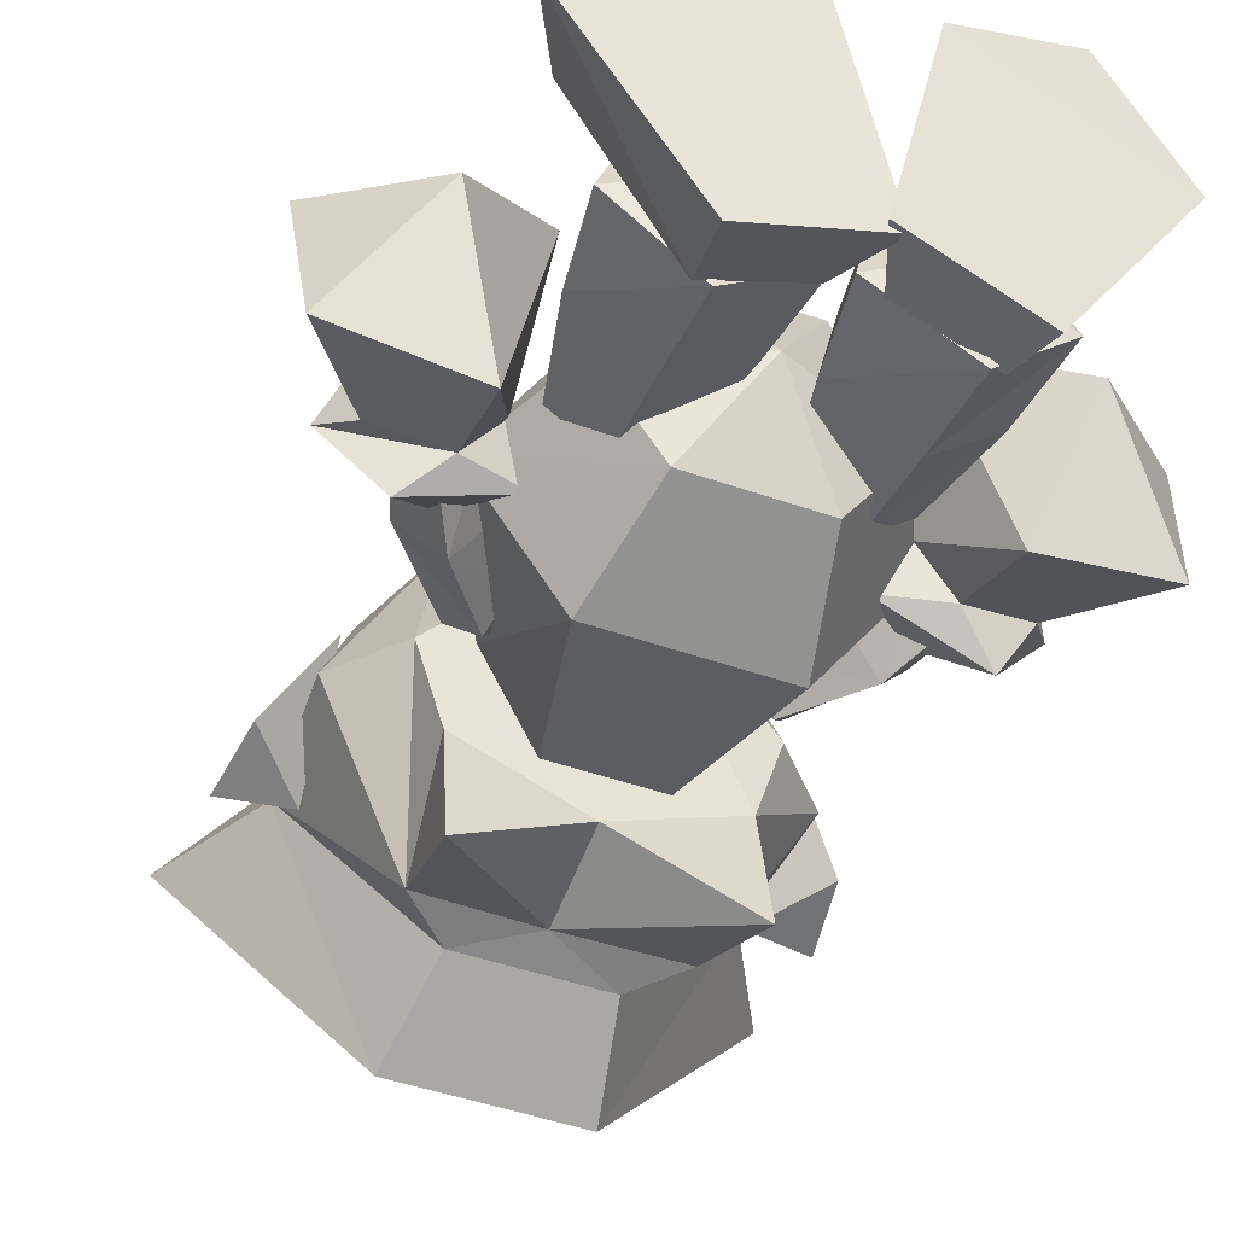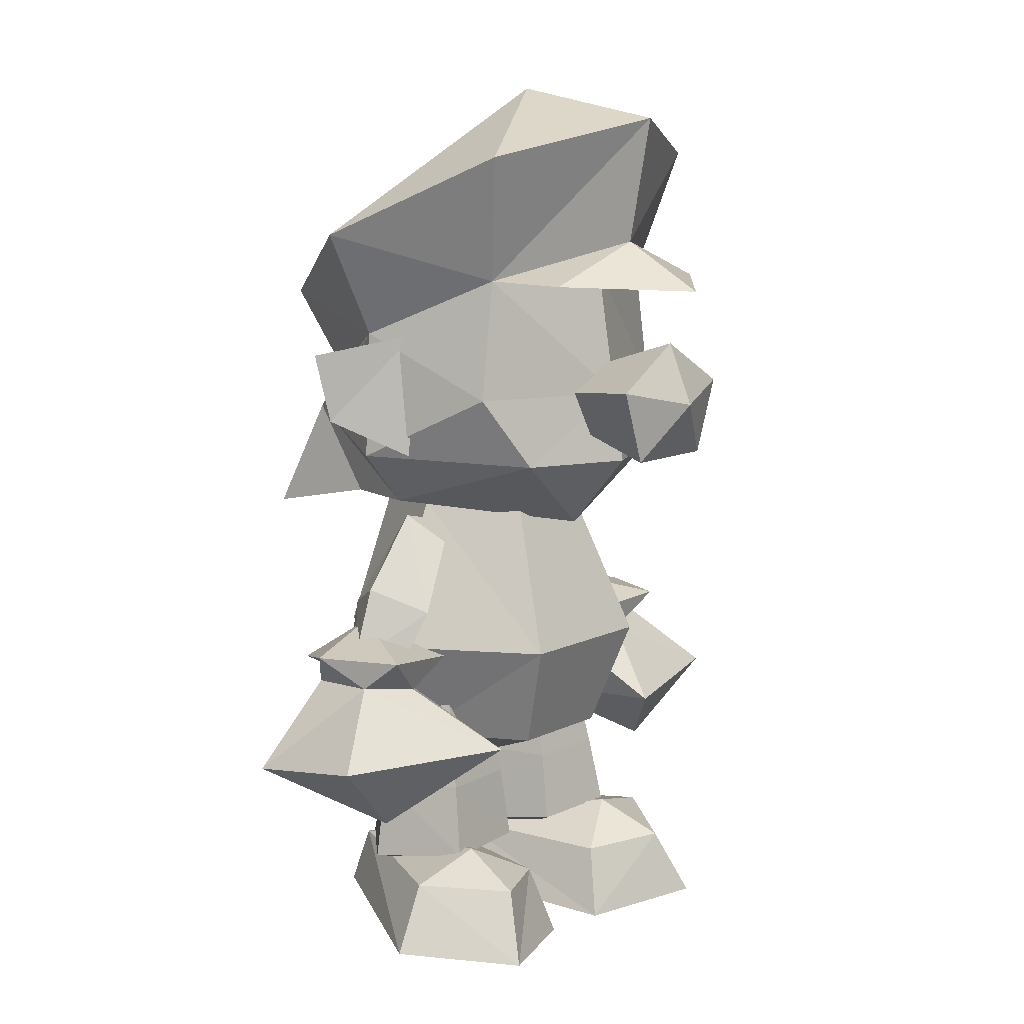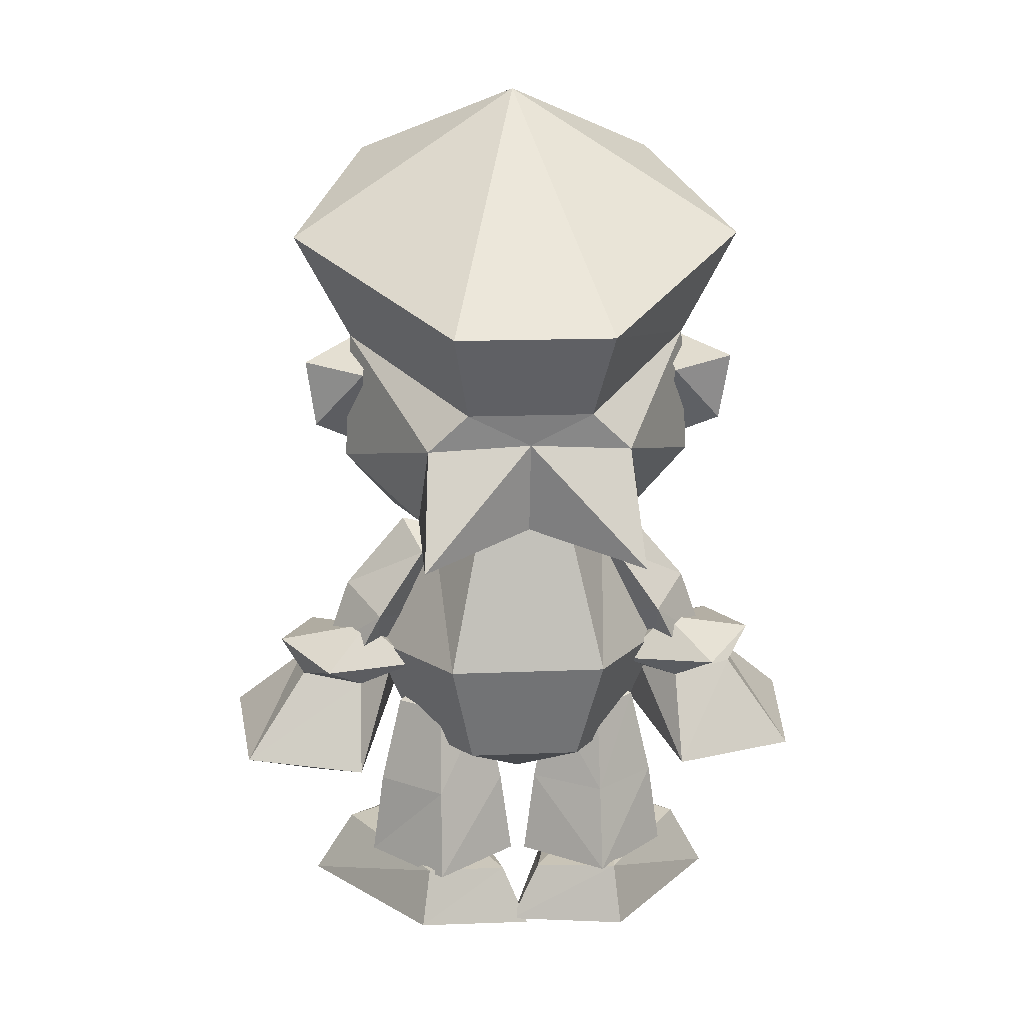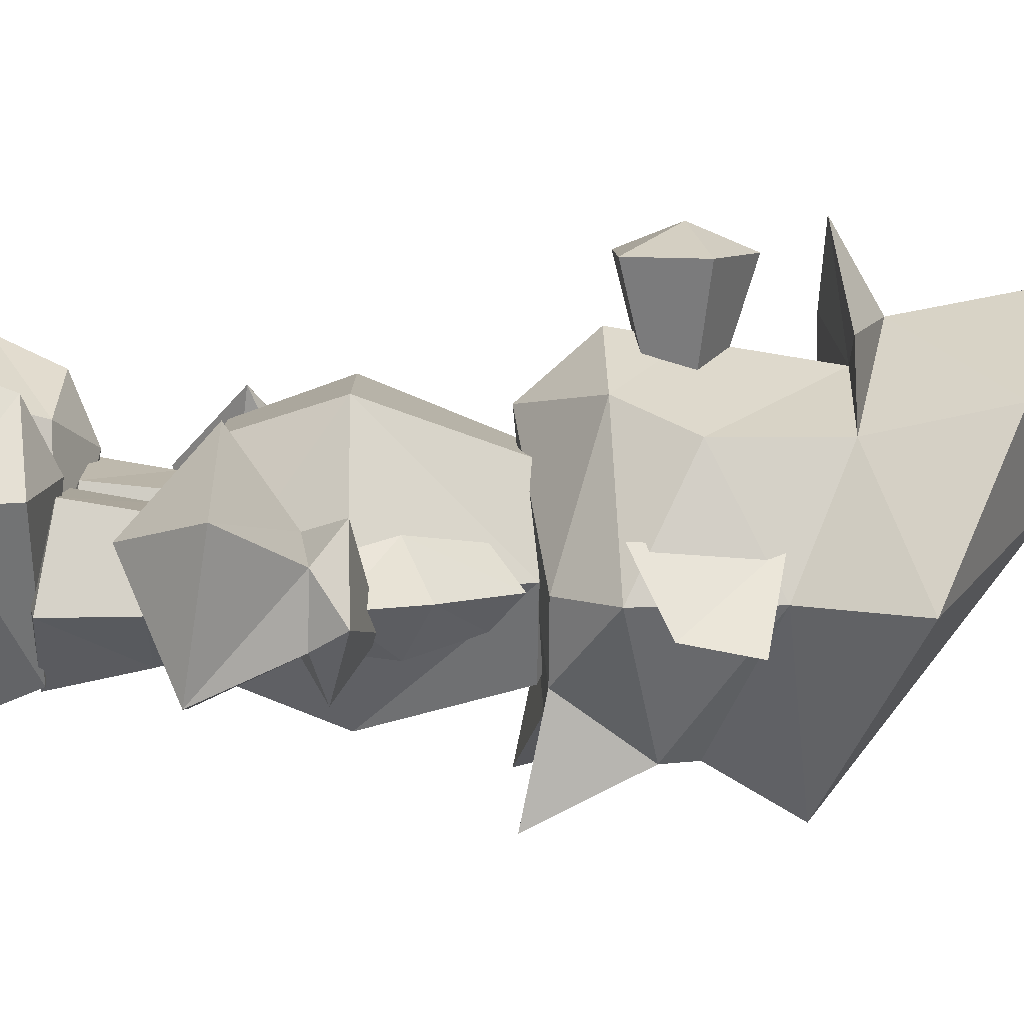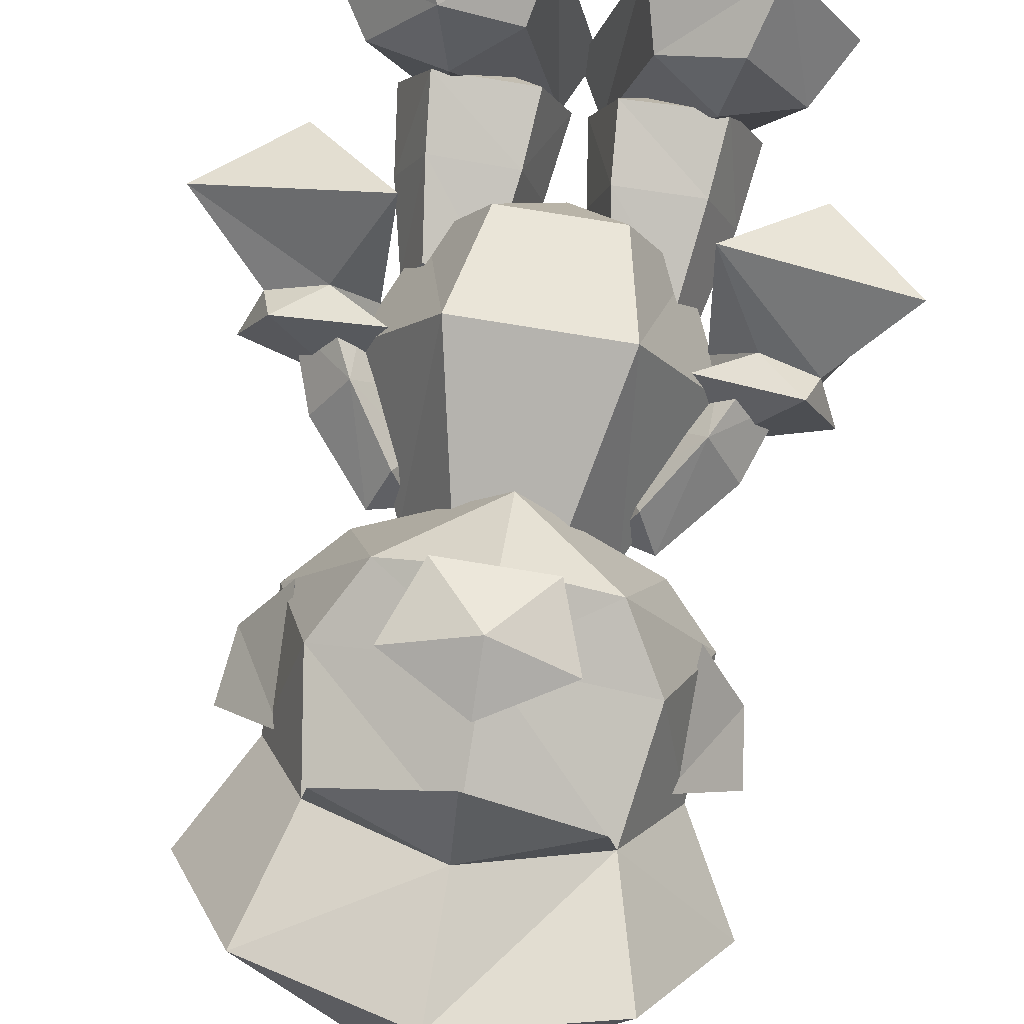
<metadata>
{"format":"obj","ext":"obj","renderer":"f3d","projection":"perspective","resolution":1024,"background":"white","views":[{"elev":-47.6,"azim":-21.5,"up":"+Z"},{"elev":10.6,"azim":-50.7,"up":"+Y"},{"elev":15.0,"azim":174.8,"up":"+Y"},{"elev":8.6,"azim":88.9,"up":"+Z"},{"elev":78.8,"azim":-170.8,"up":"+Z"}]}
</metadata>
<code>
v  -0.0726 0.172 -0.0248
v  -0.1015 0.1478 -0.0004
v  -0.0887 0.184 -0.0002
v  -0.0723 0.1725 0.0243
v  -0.074 0.1363 -0.0005
v  -0.0555 0.1659 -0.0004
v  -0.0877 0.1404 0.0165
v  -0.0884 0.1405 -0.0173
g armr_0_0_150
f 1 2 3
f 2 4 3
f 4 5 6
f 2 7 4
f 5 1 6
f 4 7 5
f 5 8 1
f 1 8 2
v  0.0745 0.1362 -0.0004
v  0.0882 0.1402 0.0166
v  0.0731 0.1717 0.0235
v  0.056 0.1659 -0.0012
v  0.102 0.1477 -0.0003
v  0.0733 0.1718 -0.0244
v  0.0893 0.184 0.0001
v  0.0888 0.1405 -0.0171
g arml_0_0_151
f 9 10 11
f 9 11 12
f 13 11 10
f 14 9 12
f 13 14 15
f 13 15 11
f 13 16 14
f 14 16 9
v  -0.1044 0.2721 -0.0117
v  -0.0802 0.2986 -0.0197
v  -0.0825 0.255 0.0217
v  -0.109 0.3055 -0.0174
v  -0.0768 0.3159 0.0205
v  -0.0377 0.2906 0.124
v  -0.0009 0.2803 0.0217
v  -0.025 0.255 0.124
v  -0.0009 0.3124 0.124
v  0.0244 0.255 0.124
v  0.0382 0.2906 0.124
v  -0.0009 0.2825 0.1366
v  0.0796 0.2986 -0.0197
v  0.1038 0.2721 -0.0117
v  0.0808 0.255 0.0217
v  0.0762 0.3159 0.0205
v  0.1084 0.3055 -0.0174
g head_0_0_152
f 17 18 19
f 18 17 20
f 17 21 20
f 20 21 18
f 22 23 24
f 21 17 19
f 25 23 22
f 24 23 26
f 26 23 27
f 28 22 24
f 23 25 27
f 28 24 26
f 28 26 27
f 28 25 22
f 29 30 31
f 25 28 27
f 32 33 29
f 30 29 33
f 30 32 31
f 32 30 33
v  -0.0009 0.2274 -0.0612
v  -0.0538 0.2274 -0.0393
v  -0.055 0.2158 -0.0968
v  -0.0503 0.2699 -0.0703
v  -0.0009 0.2721 -0.0692
v  -0.0652 0.2274 -0.0014
v  -0.0894 0.2538 -0.0014
v  0.0531 0.2158 -0.0968
v  -0.0308 0.2883 -0.0737
v  -0.0859 0.3159 -0.0014
v  0.0497 0.2699 -0.0703
v  0.0531 0.2274 -0.0393
v  0.0302 0.2883 -0.0737
v  0.0853 0.3159 -0.0014
v  0.0888 0.2538 -0.0014
v  0.0646 0.2274 -0.0014
g head_0_0_153
f 34 35 36
f 37 36 35
f 36 38 34
f 36 37 38
f 39 40 37
f 39 37 35
f 38 41 34
f 37 42 38
f 37 43 42
f 37 40 43
f 44 41 38
f 45 34 41
f 41 44 45
f 38 42 46
f 47 44 46
f 46 44 38
f 45 44 48
f 47 48 44
f 45 48 49
v  -0.0607 0.3435 0.0584
v  -0.0009 0.3619 0.0987
v  -0.0009 0.4228 0.1102
v  -0.0768 0.4044 0.0734
v  0.06 0.3435 0.0584
v  0.0762 0.4044 0.0734
g head_2D4B2E3B_0_072
f 50 51 52
f 50 52 53
f 51 54 55
f 51 55 52
v  -0.0154 0.0406 0.0321
v  -0.0577 0.0763 0.0303
v  -0.0612 0.0404 0.036
v  -0.072 0.0759 -0.007
v  -0.0775 0.0359 -0.0082
v  -0.0179 0.0761 0.028
v  -0.0403 0.0258 0.0021
v  -0.0033 0.0348 -0.0131
v  -0.0089 0.0756 -0.0108
v  -0.0424 0.0335 -0.0426
v  -0.042 0.075 -0.0328
g legr_0_0_154
f 56 57 58
f 59 58 57
f 59 60 58
f 56 61 57
f 58 62 56
f 60 62 58
f 61 63 64
f 61 56 63
f 56 62 63
f 64 65 66
f 63 62 65
f 64 63 65
f 59 65 60
f 59 66 65
f 65 62 60
v  -0.0281 0.0999 -0.0413
v  -0.0008 0.0775 0.0004
v  -0.0546 0.0999 0.0004
v  -0.078 0.1518 0.0004
v  -0.0281 0.0999 0.0553
v  -0.0393 0.1518 -0.0595
v  -0.0454 0.2239 0.0004
v  -0.0393 0.1518 0.0726
v  0.0379 0.1518 -0.0595
v  0.0267 0.0999 -0.0413
v  0.0542 0.0999 0.0004
v  0.0267 0.0999 0.0553
v  -0.023 0.2239 -0.0444
v  0.0765 0.1518 0.0004
v  0.0379 0.1518 0.0726
v  -0.0008 0.2463 0.0004
v  0.045 0.2239 0.0004
v  -0.023 0.2239 0.0452
v  0.0226 0.2239 0.0452
v  0.0226 0.2239 -0.0444
g body_128A33CA_0_067
f 67 68 69
f 70 67 69
f 69 68 71
f 72 67 70
f 73 72 70
f 70 69 74
f 75 76 72
f 72 76 67
f 77 68 76
f 76 68 67
f 71 68 78
f 74 69 71
f 78 68 77
f 79 72 73
f 76 80 77
f 74 73 70
f 77 81 78
f 82 79 73
f 74 71 81
f 81 71 78
f 75 83 80
f 73 74 84
f 82 73 84
f 81 77 80
f 84 74 85
f 85 74 81
f 82 84 85
f 83 81 80
f 81 83 85
f 82 85 83
f 86 75 79
f 79 75 72
f 80 76 75
f 82 86 79
f 82 83 86
f 83 75 86
v  0.0052 0.0025 -0.0334
v  -0.0487 0.0346 -0.0414
v  -0.0091 0.0306 -0.0286
v  -0.0512 0.0061 -0.051
v  -0.109 0.0015 0.0359
v  -0.0563 0.0445 0.0398
v  -0.0917 0.0331 0.0344
v  -0.0634 0.0305 0.0723
v  -0.027 0.0286 0.0553
v  -0.0182 -0.0057 0.0653
v  -0.0739 -0.0029 0.0865
g legr_0_0_155
f 87 88 89
f 87 90 88
f 91 88 90
f 92 89 88
f 91 93 88
f 92 88 93
f 92 93 94
f 92 95 89
f 92 94 95
f 89 96 87
f 97 95 94
f 89 95 96
f 93 91 97
f 97 96 95
f 96 90 87
f 93 97 94
f 91 96 97
f 96 91 90
v  -0.0009 0.2274 -0.0612
v  0.0531 0.2274 -0.0393
v  -0.0009 0.2147 0.0642
v  -0.0538 0.2274 -0.0393
v  -0.0652 0.2274 -0.0014
v  -0.0492 0.2503 0.0734
v  -0.0009 0.2503 0.0953
v  -0.0009 0.2848 0.0895
v  -0.0607 0.3435 0.0584
v  -0.0699 0.2848 0.0596
v  -0.0859 0.3159 -0.0014
v  -0.0894 0.2538 -0.0014
v  0.0486 0.2503 0.0734
v  0.0646 0.2274 -0.0014
v  0.0888 0.2538 -0.0014
v  -0.0009 0.3481 0.0791
v  0.0693 0.2848 0.0596
v  0.0853 0.3159 -0.0014
v  0.06 0.3435 0.0584
g head_5B016C9B_0_070
f 98 99 100
f 101 98 100
f 102 100 103
f 101 100 102
f 103 104 105
f 103 100 104
f 105 106 107
f 103 105 107
f 107 108 109
f 107 106 108
f 110 100 111
f 104 100 110
f 110 105 104
f 112 110 111
f 105 113 106
f 112 114 110
f 110 114 105
f 115 114 112
f 115 116 114
f 114 113 105
f 103 107 109
f 114 116 113
f 111 100 99
f 103 109 102
v  0.0428 0.1922 -0.0013
v  0.0731 0.1717 0.0235
v  0.0509 0.2047 0.0168
v  0.056 0.1659 -0.0012
v  0.0893 0.184 0.0001
v  0.0598 0.2188 -0.001
v  0.0412 0.2144 -0.0012
v  0.0505 0.2044 -0.0179
v  0.0733 0.1718 -0.0244
g arml_0_0_156
f 117 118 119
f 117 120 118
f 118 121 122
f 118 122 119
f 123 124 117
f 125 117 124
f 125 120 117
f 123 122 124
f 121 124 122
f 121 125 124
f 123 119 122
f 123 117 119
v  0.0038 0.0347 -0.0118
v  0.0158 0.0412 0.0334
v  0.0186 0.0755 0.0278
v  0.0094 0.0755 -0.011
v  0.0616 0.042 0.0364
v  0.0583 0.0757 0.0302
v  0.0408 0.0259 0.0038
v  0.0727 0.0757 -0.0071
v  0.0432 0.0319 -0.0421
v  0.0427 0.0755 -0.033
v  0.0781 0.0348 -0.0066
g legl_0_0_157
f 126 127 128
f 126 128 129
f 130 131 128
f 130 128 127
f 132 130 127
f 132 127 126
f 130 133 131
f 129 134 126
f 132 126 134
f 129 135 134
f 130 136 133
f 132 136 130
f 135 136 134
f 135 133 136
f 132 134 136
v  0.0094 0.0755 -0.011
v  0.0251 0.1186 0.0193
v  0.0178 0.1181 -0.008
v  0.0186 0.0755 0.0278
v  0.0401 0.1335 0.0012
v  0.0526 0.1188 0.0213
v  0.0583 0.0757 0.0302
v  0.0419 0.1187 -0.0228
v  0.0626 0.1188 -0.0051
v  0.0427 0.0755 -0.033
v  0.0727 0.0757 -0.0071
g legl_0_0_158
f 137 138 139
f 137 140 138
f 141 138 142
f 141 139 138
f 143 138 140
f 141 144 139
f 141 145 144
f 143 142 138
f 139 144 146
f 139 146 137
f 144 147 146
f 144 145 147
f 141 142 145
f 143 147 145
f 143 145 142
v  -0.108 0.154 0.0354
v  -0.0793 0.1645 -0.0127
v  -0.1243 0.1545 -0.0028
v  -0.1139 0.1397 0.0183
v  -0.0614 0.1481 0.0265
v  -0.087 0.1355 0.0271
v  -0.1129 0.1389 -0.0131
v  -0.0626 0.1051 0.0656
v  -0.1493 0.1071 0.0396
v  -0.0554 0.1433 -0.0177
v  -0.0998 0.1455 -0.0359
v  -0.0679 0.1329 0.0012
v  -0.1069 0.0688 0.0259
v  -0.0845 0.0918 -0.0398
v  -0.0833 0.1342 -0.0206
v  -0.1429 0.0962 -0.0267
g armr_0_0_159
f 148 149 150
f 150 151 148
f 152 149 148
f 153 148 151
f 150 154 151
f 153 152 148
f 155 151 156
f 155 153 151
f 149 152 157
f 149 158 150
f 155 159 153
f 153 157 152
f 156 160 155
f 158 149 157
f 159 155 161
f 157 162 158
f 153 159 157
f 155 160 161
f 157 159 162
f 159 161 162
f 162 150 158
f 162 154 150
f 154 162 161
f 163 151 154
f 161 160 163
f 154 161 163
f 163 160 156
f 163 156 151
v  0.0382 0.3297 -0.0968
v  -0.0308 0.2883 -0.0737
v  -0.0388 0.3297 -0.0968
v  -0.0859 0.3159 -0.0014
v  0.0302 0.2883 -0.0737
v  -0.1135 0.3665 -0.0014
v  -0.0607 0.3435 0.0584
v  0.0853 0.3159 -0.0014
v  -0.0009 0.4377 0.032
v  -0.0768 0.4044 0.0734
v  0.1129 0.3665 -0.0014
v  0.06 0.3435 0.0584
v  0.0762 0.4044 0.0734
v  -0.0009 0.4228 0.1102
v  -0.0009 0.3619 0.0987
v  0.0555 0.3423 0.0964
v  -0.0561 0.3423 0.0964
v  -0.0009 0.3388 0.1389
v  -0.0009 0.3481 0.0791
g head_0_0_160
f 164 165 166
f 167 166 165
f 164 168 165
f 167 169 166
f 170 169 167
f 164 171 168
f 166 172 164
f 166 169 172
f 172 169 173
f 170 173 169
f 174 175 171
f 164 174 171
f 174 176 175
f 172 173 177
f 172 177 176
f 172 176 174
f 178 179 175
f 164 172 174
f 178 180 181
f 179 178 181
f 179 182 175
f 180 178 170
f 182 181 180
f 181 182 179
f 182 180 170
v  0.0175 -0.0088 0.0659
v  0.0096 0.0295 -0.0272
v  -0.0029 0 -0.0333
v  0.0538 0.008 -0.0489
v  0.0537 0.0441 0.0431
v  0.0495 0.0346 -0.0388
v  0.0252 0.0258 0.0569
v  0.0601 0.0293 0.0755
v  0.0894 0.0352 0.0386
v  0.1091 0.0041 0.0397
v  0.0717 -0.0032 0.0894
g legl_0_0_161
f 183 184 185
f 186 185 184
f 184 187 188
f 186 184 188
f 183 189 184
f 189 187 184
f 190 187 189
f 188 187 191
f 188 192 186
f 183 190 189
f 188 191 192
f 191 187 190
f 190 193 192
f 183 193 190
f 186 183 185
f 190 192 191
f 183 192 193
f 192 183 186
v  -0.062 0.1189 -0.0054
v  -0.0577 0.0763 0.0303
v  -0.0521 0.1186 0.0211
v  -0.0179 0.0761 0.028
v  -0.0246 0.1183 0.0192
v  -0.0395 0.1335 0.0012
v  -0.0414 0.1179 -0.023
v  -0.072 0.0759 -0.007
v  -0.0172 0.1182 -0.0082
v  -0.0089 0.0756 -0.0108
v  -0.042 0.075 -0.0328
g legr_0_0_162
f 194 195 196
f 197 196 195
f 198 199 196
f 196 199 194
f 194 199 200
f 197 198 196
f 194 201 195
f 202 199 198
f 198 203 202
f 200 199 202
f 202 204 200
f 198 197 203
f 194 200 204
f 202 203 204
f 194 204 201
v  -0.0723 0.1725 0.0243
v  -0.0499 0.2054 0.0168
v  -0.0592 0.2188 -0.0009
v  -0.0887 0.184 -0.0002
v  -0.0406 0.2144 -0.001
v  -0.0498 0.2046 -0.0179
v  -0.0422 0.1922 -0.0013
v  -0.0726 0.172 -0.0248
v  -0.0555 0.1659 -0.0004
g armr_0_0_163
f 205 206 207
f 205 207 208
f 207 209 210
f 206 209 207
f 210 208 207
f 211 209 206
f 205 211 206
f 210 209 211
f 211 212 210
f 205 213 211
f 210 212 208
f 211 213 212
v  0.0558 0.1435 -0.0174
v  0.0683 0.1329 0.0013
v  0.0875 0.1352 0.0271
v  0.0632 0.1047 0.0655
v  0.1087 0.1537 0.0355
v  0.0615 0.1488 0.0267
v  0.0798 0.1645 -0.0124
v  0.0846 0.0921 -0.04
v  0.1498 0.1066 0.0403
v  0.0837 0.1343 -0.0205
v  0.1144 0.1394 0.0183
v  0.1073 0.0685 0.0265
v  0.1002 0.1456 -0.0358
v  0.1248 0.1543 -0.0027
v  0.1134 0.1388 -0.0131
v  0.1431 0.0961 -0.0271
g arml_0_0_164
f 214 215 216
f 215 217 216
f 216 218 219
f 214 216 219
f 220 219 218
f 219 220 214
f 217 215 221
f 222 216 217
f 214 223 215
f 216 224 218
f 225 217 221
f 225 222 217
f 220 226 214
f 220 218 227
f 214 226 223
f 222 224 216
f 226 220 227
f 221 215 223
f 226 227 228
f 226 228 223
f 223 229 221
f 223 228 229
f 224 228 227
f 225 221 229
f 224 229 228
f 224 227 218
f 225 229 222
f 224 222 229

</code>
